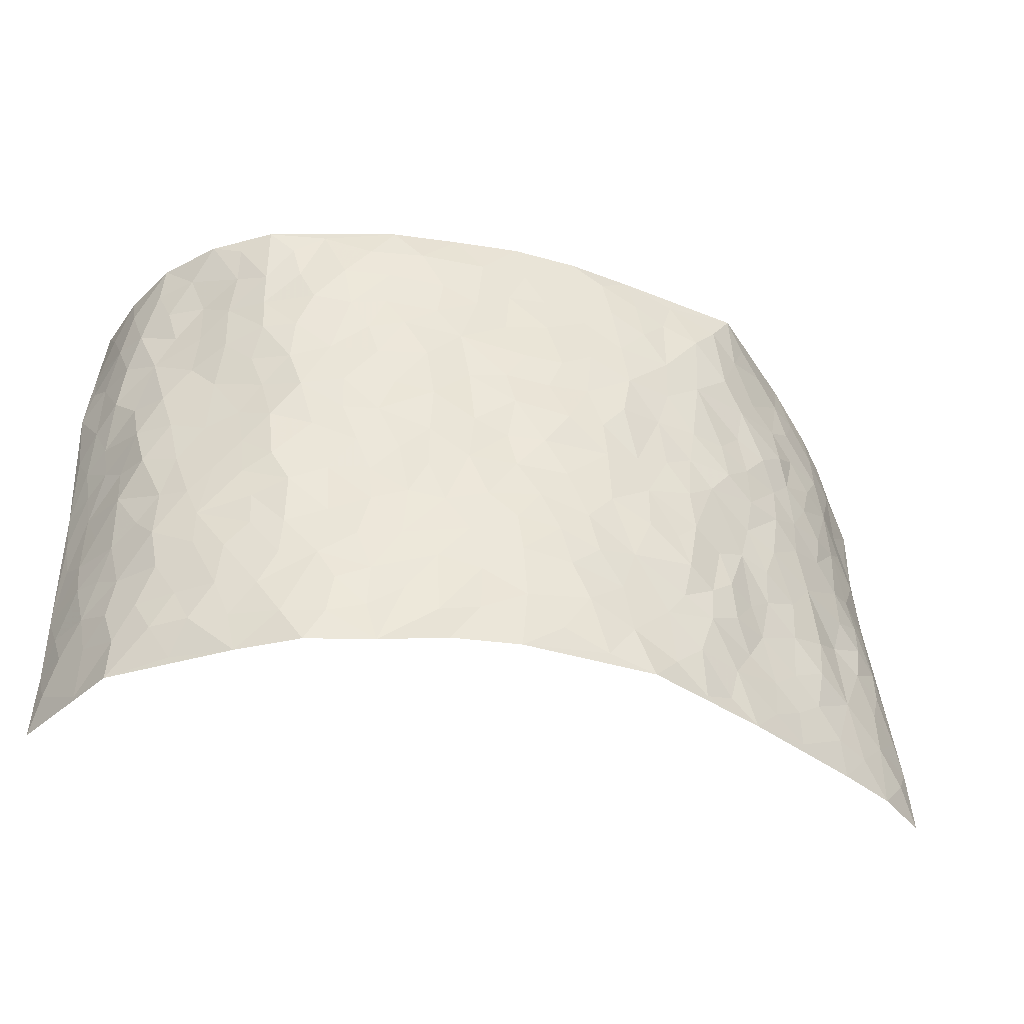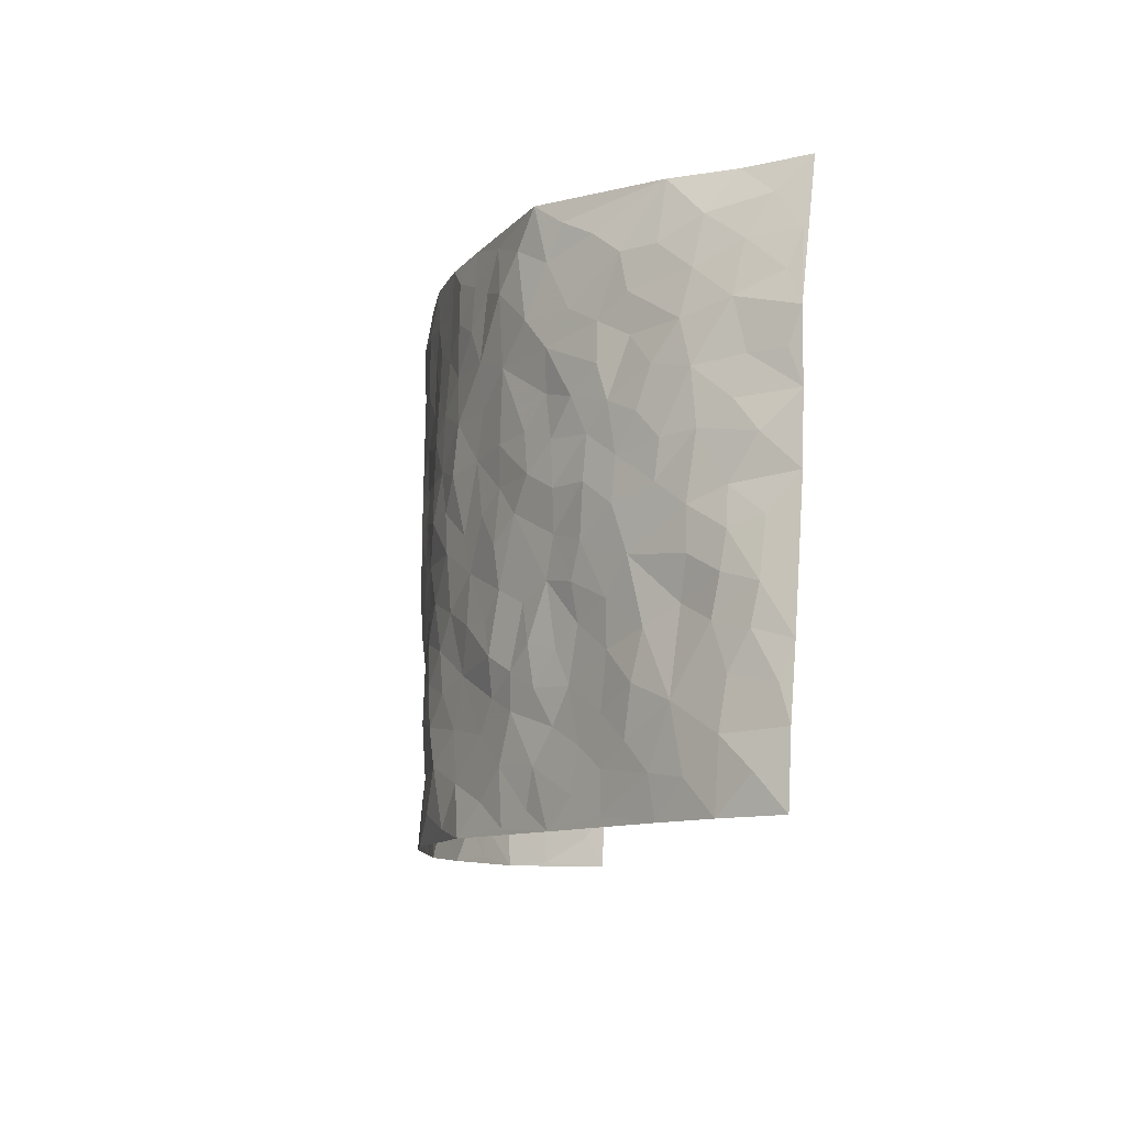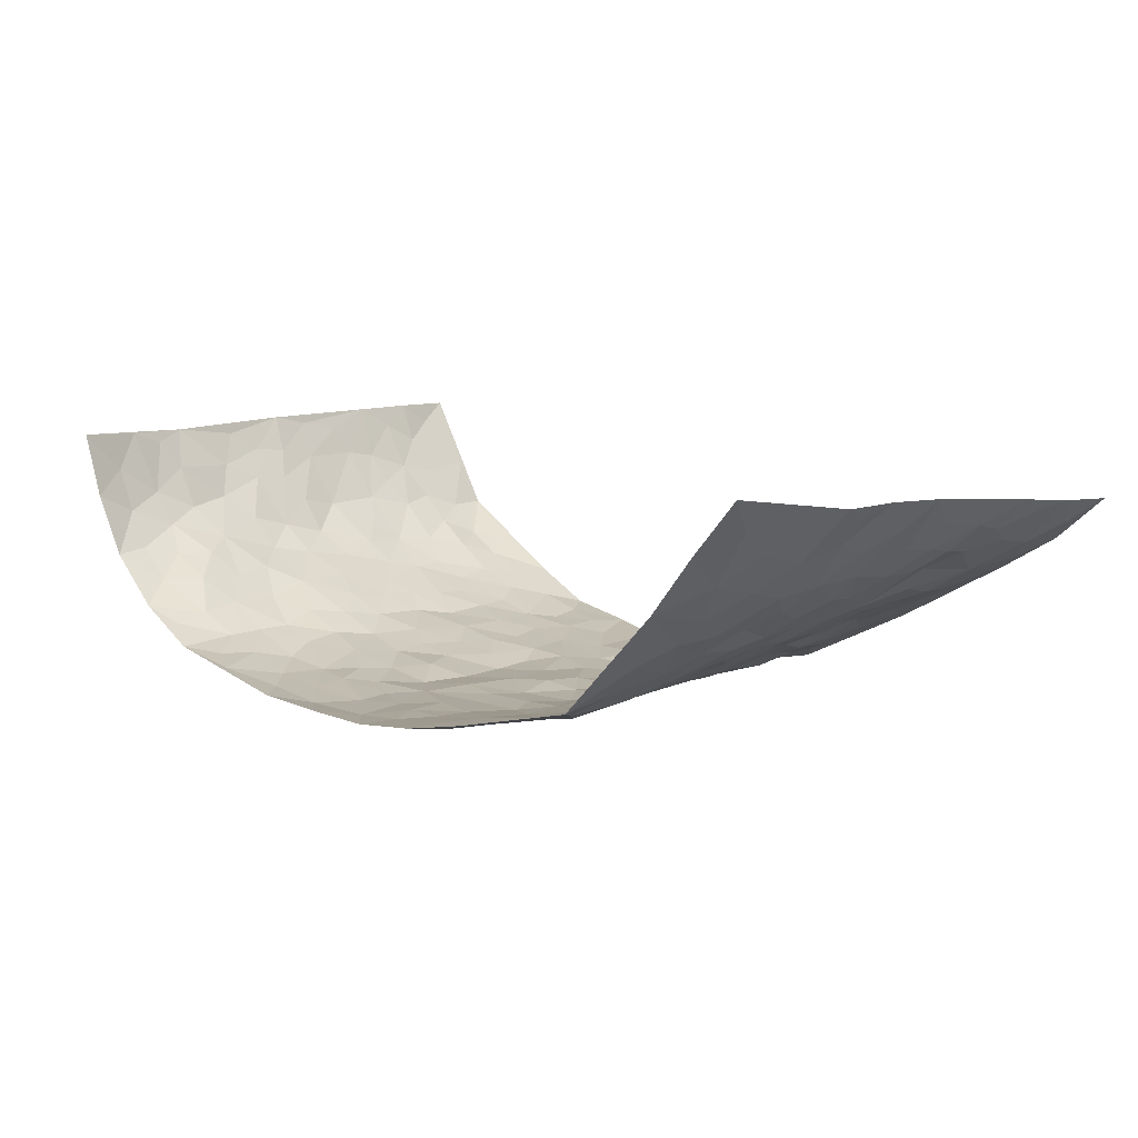
<metadata>
{"format":"obj","ext":"obj","renderer":"f3d","projection":"perspective","resolution":1024,"background":"white","views":[{"elev":-39.9,"azim":165.8,"up":"+Y"},{"elev":-10.1,"azim":-100.6,"up":"+Y"},{"elev":9.0,"azim":-138.6,"up":"+Z"}]}
</metadata>
<code>
v -0.8819 0.007438 0.2393
v -0.8025 0.9943 0.3213
v 0.7945 0.001978 0.3236
v 0.7727 0.9969 0.3201
v -0.7287 0.3955 0.1364
v -0.8435 0.5021 0.2803
v -0.7787 0.3614 0.1732
v 0.001219 0.001972 -0.1617
v -0.8654 0.2538 0.2585
v -0.8255 0.3416 0.2191
v -0.6845 0.006032 0.09637
v -0.8758 0.1301 0.2465
v -0.6586 0.2957 0.0861
v -0.7889 0.006631 0.1588
v -0.7648 0.2923 0.163
v -0.4681 0.004061 -0.02301
v -0.8576 0.1927 0.2357
v -0.2854 0.169 -0.09997
v -0.7079 0.3252 0.1319
v -0.7923 0.1253 0.1643
v -0.8425 0.06953 0.2003
v -0.7377 0.0686 0.1253
v -0.6292 0.1306 0.06322
v -0.6757 0.07882 0.08822
v -0.7962 0.2119 0.1772
v -0.8205 0.2745 0.2058
v -0.7122 0.1812 0.1133
v -0.6467 0.2135 0.06997
v -0.7733 0.4912 0.188
v -0.8547 0.3777 0.2694
v -0.6452 0.998 0.1311
v -0.5047 0.2253 0.003939
v 0.2594 0.156 -0.1136
v -0.8365 0.7495 0.2869
v -0.3566 0.3951 -0.08193
v -0.7107 0.7562 0.1338
v -0.7161 0.8346 0.1531
v -0.5495 0.4446 0.01278
v -0.5661 0.6075 0.01989
v -0.4748 1 -0.04621
v -0.8224 0.6879 0.2684
v -0.6183 0.5643 0.05433
v -0.3813 0.7553 -0.08135
v -0.4816 0.2826 -0.01244
v -0.4405 0.2275 -0.03988
v -0.4684 0.1649 -0.01493
v -0.4332 0.6382 -0.05387
v -0.3555 0.5616 -0.08158
v 0.1701 0.4724 -0.1439
v -0.3235 0.2233 -0.08716
v -0.2071 0.6115 -0.1377
v -0.3652 0.6308 -0.08313
v -0.2945 0.0598 -0.1013
v -0.5919 0.713 0.03111
v -0.3813 0.1967 -0.06634
v -0.7735 0.6206 0.1978
v -0.03559 0.3487 -0.1545
v 0.05965 0.339 -0.1472
v 0.2981 0.449 -0.1086
v -0.0926 0.5517 -0.1556
v -0.1621 0.5564 -0.1433
v 0.09717 0.6291 -0.139
v -0.5918 0.3487 0.04381
v -0.6896 0.5765 0.1064
v -0.8113 0.8099 0.2726
v -0.5271 0.132 0.01374
v -0.3563 0.01434 -0.07639
v -0.7265 0.4691 0.1368
v -0.578 0.1755 0.03864
v -0.5778 0.02155 0.03721
v -0.2451 0.003988 -0.1309
v -0.5777 0.09138 0.03818
v -0.5177 0.05587 0.004559
v -0.4131 0.03947 -0.0461
v -0.4314 0.1065 -0.03936
v -0.7794 0.688 0.2184
v -0.815 0.8722 0.2973
v -0.6797 0.5118 0.1004
v 0.005956 0.9973 -0.1372
v -0.728 0.6784 0.1458
v -0.5266 0.3181 0.01391
v -0.4864 0.4636 -0.01655
v 0.01075 0.5708 -0.1526
v -0.04517 0.4829 -0.1529
v 0.006598 0.4194 -0.1461
v -0.1231 0.1293 -0.155
v -0.542 0.6722 0.0003131
v -0.8069 0.565 0.2275
v -0.6747 0.694 0.09738
v -0.4316 0.2991 -0.04796
v -0.5888 0.2706 0.04587
v -0.4795 0.6902 -0.02752
v -0.1696 0.4852 -0.1415
v -0.2557 0.4374 -0.1139
v -0.6069 0.6512 0.04437
v -0.009759 0.1172 -0.1546
v -0.401 0.5123 -0.06481
v -0.336 0.2897 -0.0952
v -0.2348 0.5049 -0.1213
v -0.1768 0.3832 -0.1354
v -0.8361 0.6256 0.286
v -0.6543 0.6251 0.0788
v -0.7367 0.5826 0.1514
v -0.3515 0.112 -0.07962
v -0.4983 0.5349 -0.02062
v -0.6367 0.4082 0.06761
v -0.1273 0.3253 -0.146
v -0.1466 0.2502 -0.1439
v -0.4953 0.6135 -0.02242
v 0.1152 0.7277 -0.1393
v -0.001332 0.2152 -0.1591
v -0.07089 0.2738 -0.1577
v 0.007378 0.2883 -0.1555
v -0.411 0.3654 -0.05193
v -0.1921 0.1851 -0.1304
v -0.613 0.4897 0.04911
v -0.526 0.3836 0.003445
v -0.4673 0.3939 -0.02421
v -0.2996 0.5261 -0.1017
v -0.2538 0.3518 -0.1189
v -0.3459 0.4691 -0.08899
v -0.2203 0.2725 -0.1199
v -0.08767 0.4124 -0.1502
v -0.5628 0.5334 0.01481
v -0.09041 0.1987 -0.1582
v -0.2094 0.09496 -0.1295
v -0.3856 0.2602 -0.06804
v -0.8194 0.4407 0.2316
v -0.782 0.4244 0.1829
v 0.09602 0.4215 -0.1451
v 0.2097 0.2358 -0.1254
v 0.0868 0.5155 -0.1444
v 0.02318 0.4874 -0.1436
v 0.1697 0.3911 -0.1405
v 0.7058 0.495 0.1518
v 0.2219 0.4321 -0.1257
v 0.2667 0.3114 -0.1141
v 0.1652 0.5664 -0.1432
v 0.1284 0.996 -0.1317
v -0.2853 0.6216 -0.1077
v 0.4269 0.8766 -0.08342
v 0.4911 0.9944 -0.06326
v -0.2098 0.7813 -0.1301
v -0.05248 0.8628 -0.1378
v -0.314 0.3502 -0.09824
v -0.4438 0.5677 -0.05183
v -0.07362 0.05329 -0.1593
v -0.1578 0.02343 -0.1448
v 0.1241 0.002858 -0.1498
v 0.01967 0.8583 -0.1379
v -0.01181 0.6987 -0.1475
v 0.417 0.1937 -0.06948
v 0.3394 0.2877 -0.0919
v 0.5662 0.5234 0.01306
v 0.5097 0.5437 -0.02332
v 0.4472 0.1323 -0.05341
v 0.5095 0.2244 -0.02633
v 0.4117 0.3589 -0.07553
v 0.02709 0.6398 -0.1459
v -0.05546 0.627 -0.1503
v -0.1422 0.7304 -0.1431
v -0.08264 0.6929 -0.1507
v -0.05513 0.7901 -0.1419
v -0.1329 0.6335 -0.1459
v 0.02656 0.7733 -0.1394
v 0.2509 0.9968 -0.1215
v -0.01318 0.9252 -0.1379
v -0.2638 0.8468 -0.1159
v -0.1941 0.88 -0.1274
v -0.31 0.7815 -0.1075
v -0.2366 0.9966 -0.1026
v -0.2234 0.6969 -0.1314
v -0.3103 0.7014 -0.1022
v -0.1347 0.8295 -0.1339
v -0.1157 0.9977 -0.1261
v 0.2248 0.7445 -0.1331
v 0.1799 0.6661 -0.1409
v 0.3306 0.5924 -0.1105
v 0.2639 0.5215 -0.1216
v 0.2717 0.6637 -0.1253
v 0.426 0.7408 -0.08289
v 0.3582 0.6806 -0.09913
v 0.2913 0.7309 -0.1187
v 0.0746 0.9277 -0.1427
v 0.08495 0.8216 -0.142
v 0.1524 0.8567 -0.1398
v 0.257 0.8717 -0.1281
v 0.328 0.7909 -0.1155
v 0.2356 0.5942 -0.1236
v -0.7657 0.8694 0.222
v -0.6306 0.8195 0.0712
v -0.7668 0.7777 0.2013
v -0.7206 0.9939 0.2284
v -0.7785 0.9393 0.2649
v -0.7121 0.9225 0.173
v -0.6626 0.8879 0.112
v -0.5628 0.9311 0.03091
v -0.6096 0.8883 0.0644
v -0.6353 0.7484 0.07452
v -0.5318 0.8159 -0.001348
v -0.5833 0.7833 0.03372
v -0.4893 0.9025 -0.02829
v -0.3845 0.8794 -0.08796
v -0.5165 0.9618 -0.008574
v -0.4522 0.817 -0.05711
v -0.4323 0.9378 -0.06608
v -0.3355 0.9724 -0.08227
v -0.4926 0.762 -0.03021
v -0.3129 0.9012 -0.09689
v -0.2516 0.9298 -0.109
v 0.1631 0.7837 -0.1406
v 0.2607 0.8024 -0.123
v 0.1954 0.932 -0.1384
v 0.3981 0.8088 -0.09858
v 0.344 0.8781 -0.1129
v 0.3854 0.9798 -0.09207
v 0.2958 0.9358 -0.1211
v 0.444 0.9446 -0.07779
v 0.3796 0.4903 -0.08647
v 0.3275 0.5263 -0.1056
v 0.4749 0.6008 -0.04727
v 0.431 0.661 -0.07553
v 0.4071 0.5846 -0.0874
v 0.3515 0.188 -0.09325
v 0.4718 0.3318 -0.04357
v 0.4556 0.5188 -0.06123
v 0.3452 0.386 -0.09105
v -0.1181 0.9137 -0.1293
v -0.1775 0.9573 -0.1237
v 0.3199 0.1312 -0.1031
v 0.5761 0.01148 0.03546
v 0.2024 0.3316 -0.1275
v 0.2709 0.3828 -0.1095
v 0.562 0.2447 0.005031
v 0.6804 0.9953 0.0927
v 0.7888 0.2511 0.324
v 0.4892 0.8081 -0.05634
v 0.6701 0.4854 0.08676
v 0.4853 0.7434 -0.05629
v 0.7885 0.5003 0.322
v 0.6337 0.2911 0.05373
v 0.4992 0.4649 -0.03453
v 0.7003 0.3091 0.1404
v 0.5438 0.4126 -0.007294
v 0.4728 -0.001321 -0.03141
v 0.09165 0.2515 -0.1456
v 0.4892 0.07387 -0.02766
v 0.1363 0.3176 -0.1369
v 0.4125 0.264 -0.07132
v 0.7486 0.2643 0.2255
v 0.6095 0.4591 0.03898
v 0.5541 0.07877 0.00659
v 0.4457 0.4228 -0.06433
v 0.583 0.3686 0.01691
v 0.2869 0.2306 -0.1098
v 0.4694 0.2687 -0.04567
v 0.2632 0.07699 -0.1108
v 0.3655 -0.0005204 -0.09156
v 0.2438 0.0002718 -0.1184
v 0.2012 0.1135 -0.1262
v 0.06778 0.1696 -0.1404
v 0.1459 0.1887 -0.1355
v 0.5813 0.1442 0.02815
v 0.7029 0.4217 0.1366
v 0.6813 0.2184 0.1185
v 0.6157 0.07677 0.04689
v 0.6301 0.3819 0.05695
v 0.6639 0.3371 0.09214
v 0.7531 0.3256 0.2361
v 0.688 0.5654 0.1082
v 0.6441 0.1423 0.07684
v 0.6924 0.148 0.1303
v 0.732 0.3664 0.1942
v 0.775 0.3494 0.2889
v 0.7514 0.4378 0.2368
v 0.5618 0.3098 0.003033
v 0.721 0.1046 0.1806
v 0.3303 0.06096 -0.0978
v 0.4057 0.06607 -0.072
v 0.07138 0.07816 -0.1495
v 0.1422 0.07154 -0.1346
v 0.7987 0.7501 0.3123
v 0.6742 0.07644 0.1041
v 0.619 0.2125 0.0491
v 0.7832 0.425 0.3055
v 0.7595 0.5087 0.255
v 0.7153 0.2488 0.1688
v 0.5167 0.1447 -0.01857
v 0.6773 -0.001096 0.1057
v 0.4927 0.3914 -0.03689
v 0.7791 0.06388 0.287
v 0.7886 0.1265 0.3251
v 0.7326 0.1792 0.1962
v 0.7603 0.1241 0.2492
v 0.723 0.007712 0.1904
v 0.7741 0.1885 0.2855
v 0.6285 0.5539 0.05439
v 0.65 0.6311 0.06974
v 0.5598 0.6333 0.009394
v 0.7364 0.6892 0.1741
v 0.597 0.7687 0.03556
v 0.7882 0.6246 0.2963
v 0.6988 0.6397 0.1281
v 0.742 0.5939 0.2052
v 0.6743 0.7422 0.1034
v 0.7333 0.5292 0.1996
v 0.7692 0.5732 0.2606
v 0.7645 0.658 0.235
v 0.6044 0.69 0.04136
v 0.5497 0.7213 -0.01081
v 0.4993 0.6718 -0.03715
v 0.7461 0.8509 0.1973
v 0.6623 0.8682 0.08314
v 0.7264 0.7747 0.1617
v 0.7621 0.7773 0.2392
v 0.7096 0.842 0.1342
v 0.7848 0.8735 0.3135
v 0.6425 0.8004 0.07915
v 0.7832 0.811 0.2917
v 0.6862 0.9284 0.1002
v 0.7344 0.9973 0.2031
v 0.5961 0.9938 0.002238
v 0.7303 0.9246 0.1676
v 0.761 0.9269 0.2484
v 0.6279 0.9306 0.04361
v 0.5429 0.8979 -0.01819
v 0.4902 0.8773 -0.05746
v 0.5431 0.9656 -0.02983
v 0.5518 0.8186 -0.007408
v 0.5985 0.8581 0.04024
f 29 6 128
f 12 21 20
f 26 10 9
f 55 45 46
f 27 19 15
f 26 9 17
f 101 6 88
f 12 1 21
f 7 15 19
f 125 86 96
f 84 123 85
f 129 29 128
f 25 27 15
f 12 20 17
f 73 75 66
f 22 14 11
f 26 17 25
f 9 12 17
f 25 15 26
f 5 129 7
f 52 146 48
f 55 18 50
f 7 19 5
f 20 27 25
f 124 82 105
f 41 76 34
f 20 14 22
f 14 20 21
f 14 21 1
f 24 22 11
f 24 27 22
f 72 66 69
f 69 32 91
f 70 24 11
f 24 23 27
f 17 20 25
f 27 20 22
f 10 15 7
f 10 26 15
f 23 28 27
f 27 13 19
f 28 23 69
f 13 27 28
f 119 121 94
f 10 7 129
f 6 30 128
f 9 10 30
f 36 192 80
f 80 102 89
f 118 81 44
f 64 103 78
f 115 126 86
f 45 32 46
f 91 63 13
f 129 68 29
f 95 87 54
f 95 54 199
f 202 40 204
f 82 97 105
f 29 88 6
f 18 55 104
f 148 126 71
f 38 82 124
f 50 18 122
f 117 82 38
f 5 19 106
f 82 117 118
f 80 64 102
f 127 45 55
f 194 77 190
f 98 35 114
f 39 124 105
f 127 50 98
f 106 19 13
f 66 75 46
f 39 95 42
f 63 117 38
f 95 89 102
f 101 56 76
f 51 140 99
f 18 53 126
f 62 83 132
f 45 127 90
f 112 113 57
f 103 29 68
f 130 85 58
f 109 39 105
f 35 94 121
f 113 246 58
f 151 165 163
f 120 100 94
f 114 127 98
f 192 190 65
f 95 39 87
f 36 191 37
f 67 104 74
f 56 101 88
f 13 63 106
f 192 34 76
f 268 241 243
f 108 115 125
f 93 84 60
f 133 84 85
f 156 288 157
f 101 76 41
f 80 103 64
f 105 97 146
f 99 61 51
f 92 109 47
f 125 96 111
f 158 227 153
f 75 104 55
f 69 66 32
f 81 91 32
f 106 78 68
f 42 64 78
f 77 34 65
f 24 70 72
f 75 73 16
f 16 71 67
f 2 34 77
f 13 28 91
f 103 56 88
f 56 80 76
f 72 69 23
f 11 16 70
f 16 73 70
f 16 67 74
f 115 18 126
f 24 72 23
f 73 72 70
f 16 74 75
f 72 73 66
f 32 45 44
f 84 83 60
f 66 46 32
f 78 106 116
f 117 63 81
f 67 53 104
f 103 68 78
f 69 91 28
f 36 80 89
f 106 38 116
f 106 68 5
f 81 118 117
f 62 132 138
f 32 44 81
f 53 67 71
f 57 58 85
f 123 100 107
f 93 60 61
f 33 230 224
f 8 96 147
f 132 133 130
f 140 48 119
f 93 100 123
f 122 98 50
f 164 60 160
f 53 71 126
f 125 112 108
f 193 194 195
f 75 55 46
f 63 91 81
f 56 103 80
f 196 198 31
f 18 104 53
f 121 48 97
f 38 106 63
f 118 97 82
f 97 35 121
f 51 172 140
f 130 134 49
f 87 39 109
f 288 252 263
f 97 114 35
f 47 43 92
f 57 113 58
f 248 130 58
f 34 101 41
f 114 90 127
f 116 124 42
f 145 94 35
f 118 114 97
f 167 79 175
f 98 145 35
f 85 123 57
f 43 47 52
f 199 36 89
f 42 78 116
f 159 83 62
f 88 29 103
f 74 104 75
f 118 44 90
f 173 140 172
f 42 95 102
f 190 192 37
f 65 190 77
f 89 95 199
f 125 111 112
f 92 87 109
f 18 115 122
f 177 180 176
f 112 57 107
f 109 105 146
f 93 94 100
f 285 286 275
f 96 86 147
f 137 232 131
f 57 123 107
f 87 92 208
f 49 134 136
f 132 130 49
f 161 164 162
f 50 127 55
f 122 108 107
f 122 107 100
f 48 140 52
f 118 90 114
f 99 119 94
f 123 84 93
f 36 37 192
f 48 121 119
f 120 122 100
f 39 42 124
f 38 124 116
f 248 58 246
f 44 45 90
f 98 122 120
f 146 52 47
f 94 93 99
f 168 209 170
f 212 183 188
f 202 197 200
f 42 102 64
f 107 108 112
f 99 93 61
f 8 280 96
f 112 111 113
f 125 115 86
f 115 108 122
f 128 30 10
f 5 68 129
f 10 129 128
f 132 49 138
f 83 84 133
f 130 133 85
f 83 133 132
f 248 134 130
f 156 152 224
f 151 110 165
f 212 186 211
f 153 224 249
f 254 251 244
f 246 261 262
f 225 158 249
f 49 136 179
f 185 184 150
f 214 188 181
f 181 188 182
f 161 163 174
f 143 170 172
f 110 211 185
f 184 79 167
f 174 228 169
f 62 110 159
f 163 150 144
f 210 169 229
f 170 143 168
f 176 211 110
f 98 120 145
f 94 145 120
f 48 146 97
f 109 146 47
f 148 86 126
f 147 86 148
f 71 8 148
f 8 147 148
f 244 276 254
f 232 136 134
f 174 143 161
f 60 83 160
f 163 162 151
f 159 160 83
f 261 281 262
f 259 281 149
f 219 220 59
f 246 113 111
f 33 255 131
f 157 256 152
f 137 255 153
f 230 278 279
f 262 260 33
f 154 155 242
f 131 255 137
f 248 131 232
f 281 280 149
f 259 258 278
f 220 179 59
f 159 151 160
f 162 160 151
f 164 61 60
f 228 174 144
f 144 174 163
f 159 110 151
f 161 172 164
f 186 184 185
f 161 162 163
f 61 164 51
f 160 162 164
f 187 217 213
f 150 163 165
f 205 202 200
f 79 184 139
f 170 43 173
f 174 169 143
f 161 143 172
f 167 144 150
f 176 180 183
f 172 170 173
f 223 226 221
f 185 150 165
f 99 140 119
f 207 206 203
f 172 51 164
f 43 52 173
f 173 52 140
f 167 175 228
f 228 229 169
f 210 168 169
f 177 110 62
f 189 138 179
f 62 138 177
f 136 232 233
f 181 182 222
f 150 184 167
f 178 180 189
f 49 179 138
f 177 138 189
f 180 178 182
f 178 179 220
f 307 308 304
f 222 223 221
f 215 187 188
f 176 183 212
f 187 213 186
f 214 215 188
f 185 211 186
f 237 181 239
f 182 188 183
f 110 185 165
f 216 215 141
f 211 176 212
f 182 183 180
f 176 110 177
f 213 184 186
f 178 189 179
f 177 189 180
f 195 190 37
f 197 198 200
f 195 194 190
f 34 192 65
f 80 192 76
f 37 196 195
f 194 2 77
f 193 2 194
f 196 37 191
f 31 193 195
f 198 196 191
f 31 195 196
f 199 201 191
f 197 204 31
f 198 191 201
f 31 198 197
f 201 199 54
f 36 199 191
f 54 208 201
f 208 43 205
f 208 54 87
f 198 201 200
f 206 205 203
f 43 170 203
f 210 207 209
f 40 202 206
f 31 204 40
f 197 202 204
f 208 205 200
f 43 203 205
f 205 206 202
f 203 209 207
f 171 40 207
f 40 206 207
f 208 200 201
f 43 208 92
f 170 209 203
f 168 143 169
f 207 210 171
f 168 210 209
f 188 187 212
f 212 187 186
f 166 139 213
f 184 213 139
f 237 214 181
f 215 214 141
f 216 141 218
f 213 217 166
f 142 166 216
f 217 216 166
f 187 215 217
f 216 217 215
f 237 141 214
f 142 216 218
f 223 222 182
f 179 136 59
f 223 220 219
f 267 238 251
f 237 327 141
f 223 182 178
f 158 290 253
f 220 223 178
f 59 233 227
f 233 59 136
f 248 246 131
f 153 249 158
f 251 254 267
f 223 219 226
f 111 261 246
f 297 251 238
f 276 256 157
f 167 228 144
f 229 228 175
f 175 171 229
f 229 171 210
f 260 257 33
f 265 271 272
f 266 289 283
f 269 243 250
f 249 224 152
f 266 283 271
f 227 233 137
f 253 227 158
f 325 313 320
f 135 264 275
f 310 329 239
f 270 298 297
f 249 256 225
f 275 273 269
f 311 222 221
f 155 154 299
f 234 276 157
f 310 311 299
f 222 239 181
f 221 226 155
f 266 263 252
f 242 290 244
f 264 273 275
f 273 264 243
f 242 244 154
f 276 290 225
f 288 234 157
f 240 282 302
f 275 286 306
f 225 290 158
f 234 263 284
f 241 254 276
f 233 232 137
f 137 153 227
f 264 135 238
f 244 251 154
f 260 259 257
f 227 253 219
f 33 224 255
f 154 297 299
f 240 302 307
f 297 154 251
f 264 268 243
f 253 226 219
f 271 284 263
f 277 294 293
f 290 242 253
f 241 234 284
f 59 227 219
f 242 155 226
f 252 245 231
f 157 152 156
f 257 230 33
f 152 256 249
f 278 230 257
f 262 33 131
f 224 153 255
f 259 278 257
f 134 248 232
f 230 279 224
f 96 261 111
f 261 96 280
f 280 281 261
f 246 262 131
f 252 247 245
f 268 267 241
f 283 277 272
f 288 247 252
f 275 274 285
f 295 291 294
f 267 268 264
f 263 234 288
f 309 310 299
f 290 276 244
f 283 272 271
f 267 254 241
f 265 243 241
f 236 240 285
f 297 238 270
f 303 305 298
f 241 276 234
f 221 155 299
f 272 277 293
f 250 243 287
f 286 285 240
f 284 271 265
f 271 263 266
f 295 3 291
f 225 256 276
f 241 284 265
f 289 266 231
f 3 292 291
f 321 235 323
f 293 294 296
f 279 278 258
f 245 279 258
f 279 156 224
f 260 281 259
f 280 8 149
f 262 281 260
f 231 266 252
f 267 264 238
f 306 304 270
f 283 289 295
f 243 269 273
f 236 269 250
f 294 292 296
f 274 236 285
f 269 274 275
f 250 287 293
f 245 289 231
f 236 274 269
f 156 279 247
f 242 226 253
f 247 279 245
f 243 265 287
f 288 156 247
f 265 272 293
f 296 292 236
f 293 287 265
f 295 294 277
f 277 283 295
f 236 250 296
f 289 3 295
f 292 294 291
f 293 296 250
f 300 304 308
f 325 320 235
f 329 330 326
f 270 304 303
f 270 303 298
f 309 305 301
f 135 306 270
f 299 297 298
f 298 309 299
f 238 135 270
f 300 314 305
f 303 300 305
f 304 306 307
f 300 303 304
f 282 319 315
f 322 325 235
f 275 306 135
f 307 306 286
f 240 307 286
f 308 307 302
f 302 282 308
f 308 282 315
f 305 309 298
f 310 309 301
f 310 301 329
f 310 239 311
f 222 311 239
f 299 311 221
f 319 312 315
f 312 323 316
f 301 305 318
f 305 314 316
f 300 308 315
f 316 314 312
f 312 314 315
f 315 314 300
f 323 312 324
f 316 313 318
f 282 4 317
f 330 313 325
f 4 321 324
f 235 320 323
f 282 317 319
f 312 319 317
f 326 325 322
f 316 320 313
f 316 318 305
f 142 218 327
f 327 218 141
f 316 323 320
f 324 312 317
f 4 324 317
f 321 323 324
f 318 313 330
f 328 326 322
f 326 327 329
f 329 327 237
f 326 328 327
f 322 142 328
f 327 328 142
f 329 237 239
f 301 318 330
f 326 330 325
f 330 329 301

</code>
